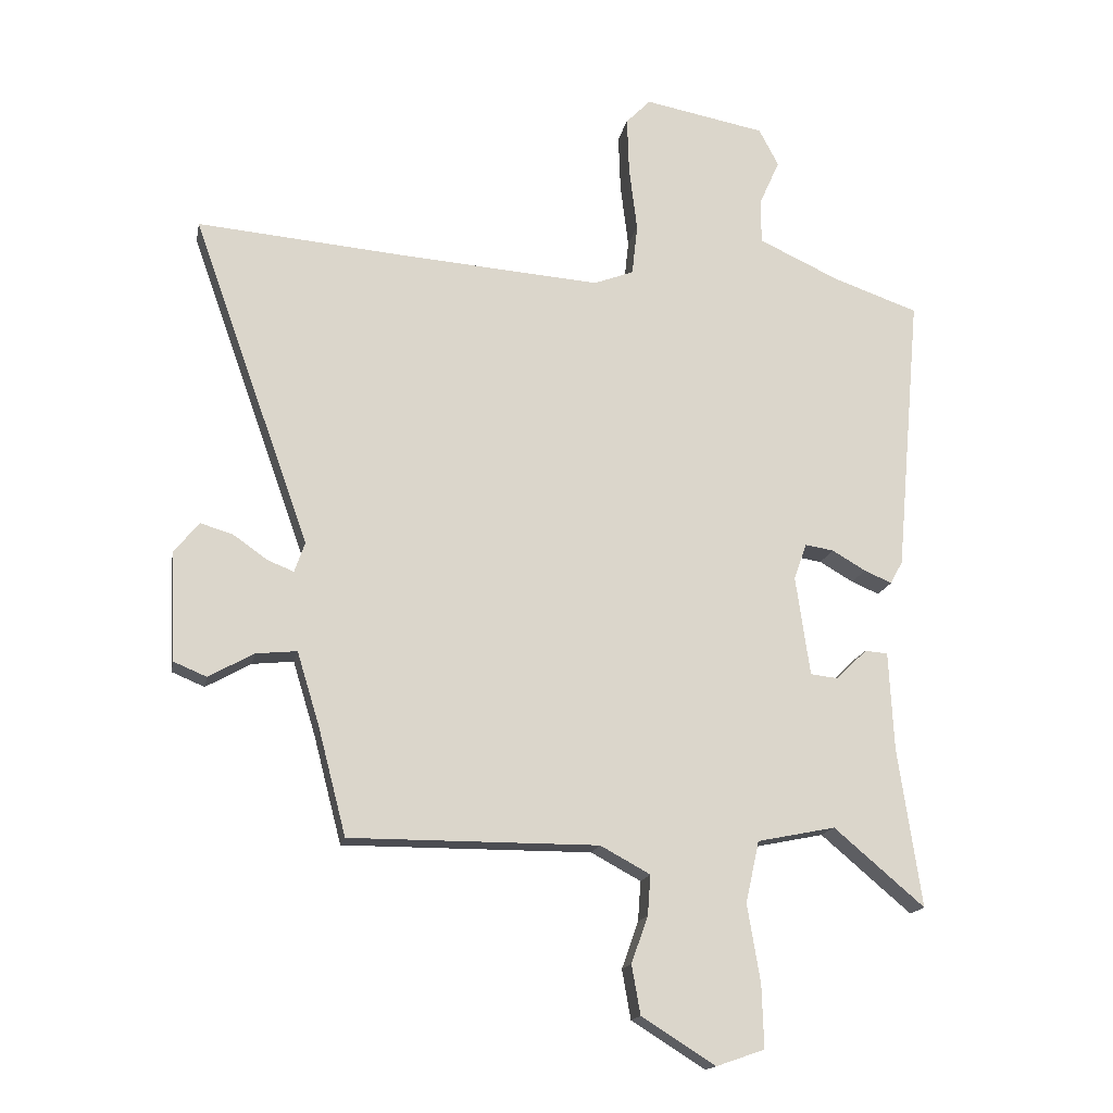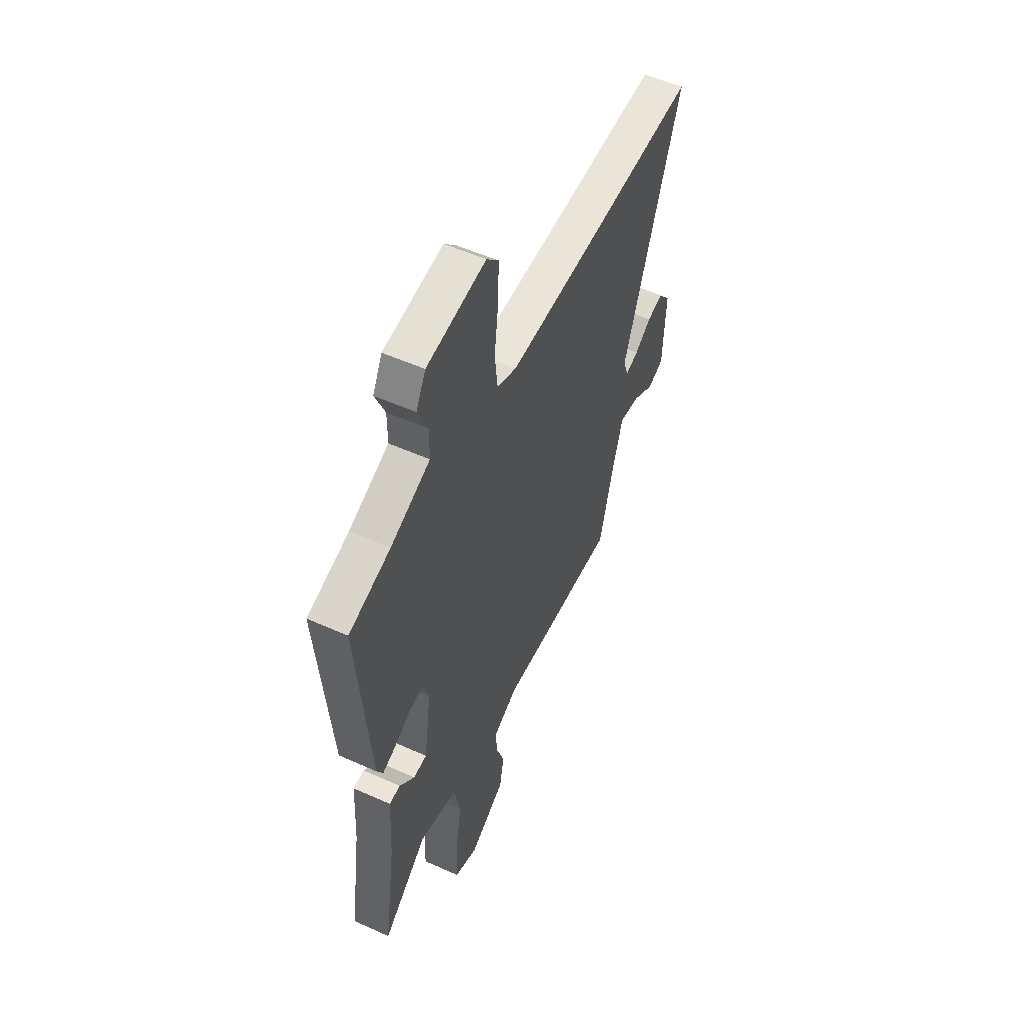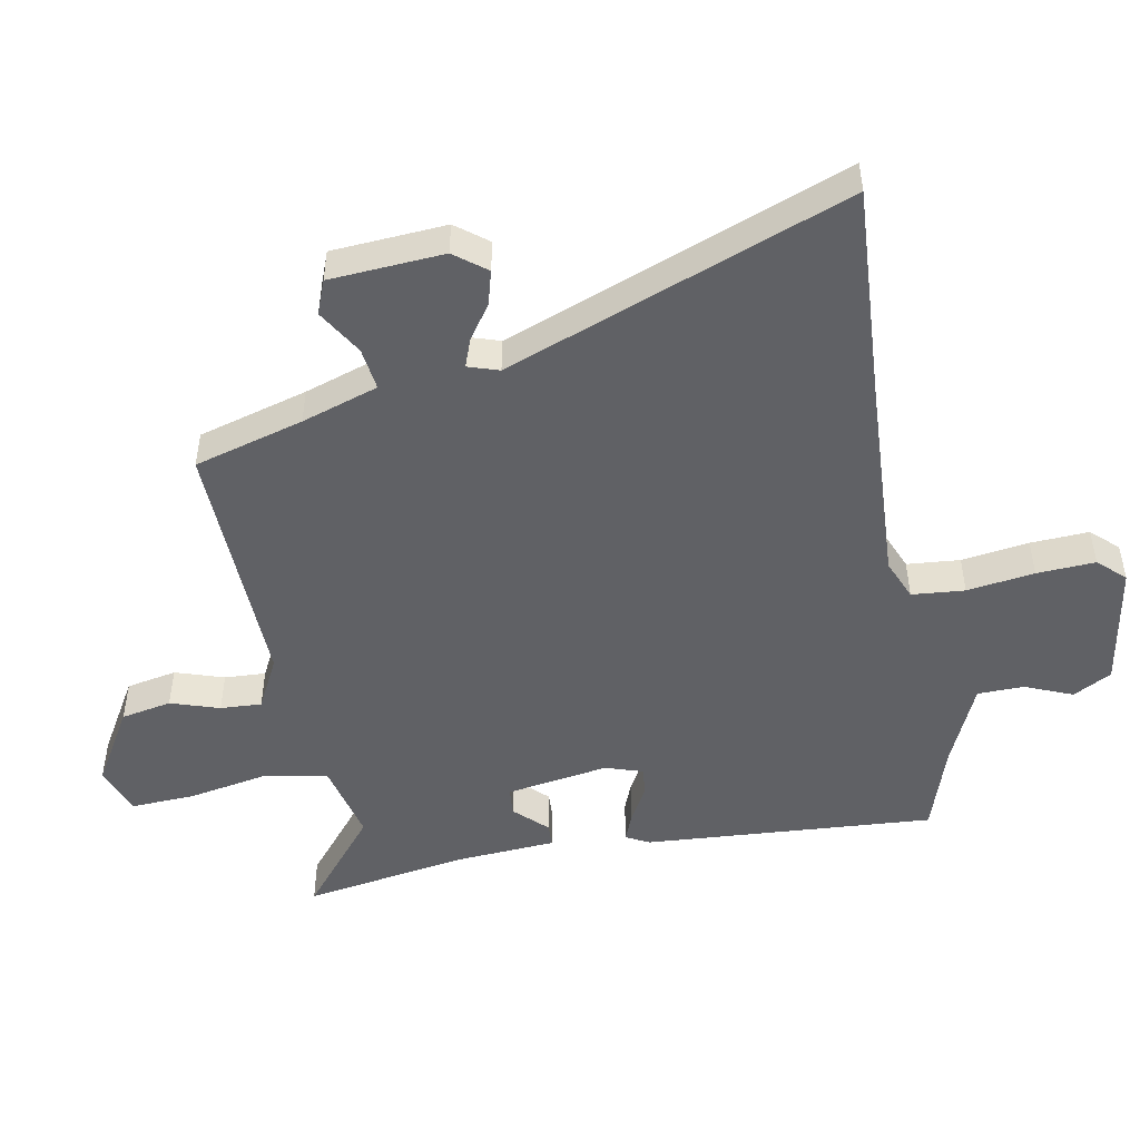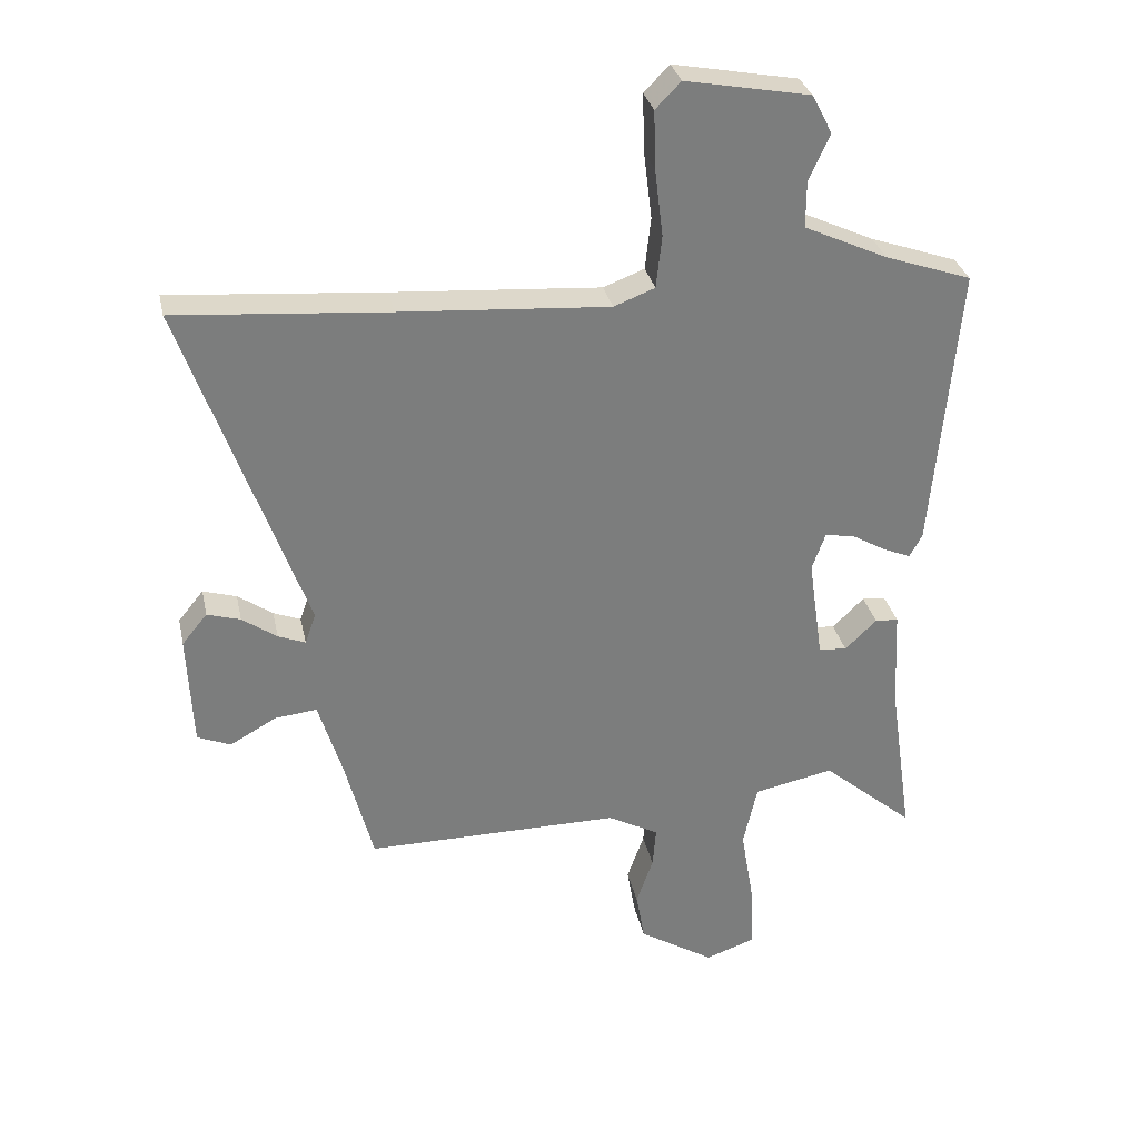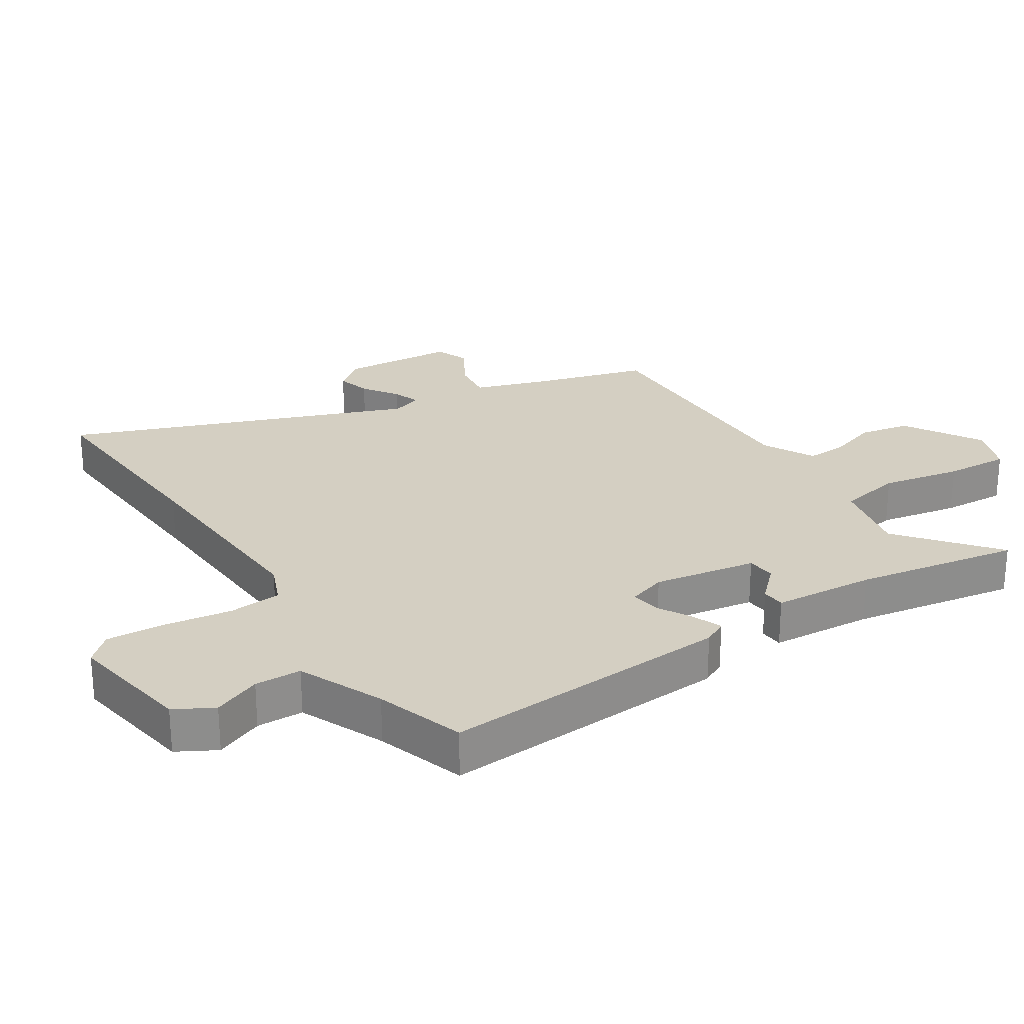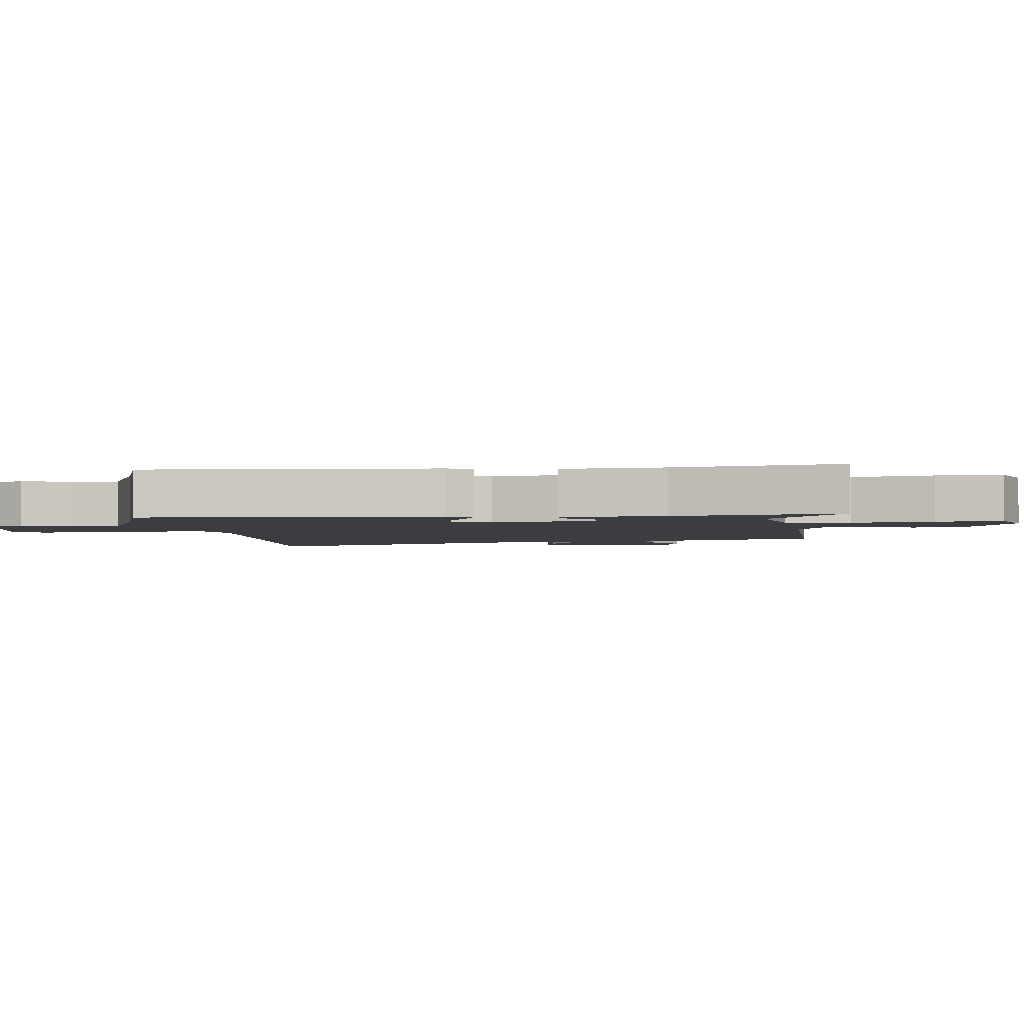
<metadata>
{"format":"obj","ext":"obj","renderer":"f3d","projection":"perspective","resolution":1024,"background":"white","views":[{"elev":-16.3,"azim":-10.9,"up":"+Z"},{"elev":53.2,"azim":115.8,"up":"+Z"},{"elev":-48.7,"azim":-78.1,"up":"+Y"},{"elev":31.4,"azim":-12.0,"up":"+Z"},{"elev":25.8,"azim":58.5,"up":"+Y"},{"elev":-2.8,"azim":98.2,"up":"+Y"}]}
</metadata>
<code>
v 0.536 0.07 0.457
v 0.495 0.07 0.001
v 0.475 0.07 -0.036
v 0.43 0.07 -0.017
v 0.375 0.07 0.015
v 0.329 0.07 0.022
v 0.308 0.07 -0.037
v 0.331 0.07 -0.199
v 0.376 0.07 -0.204
v 0.426 0.07 -0.155
v 0.463 0.07 -0.158
v 0.471 0.07 -0.318
v 0.509 0.07 -0.577
v 0.362 0.07 -0.452
v 0.235 0.07 -0.478
v 0.213 0.07 -0.578
v 0.234 0.07 -0.704
v 0.237 0.07 -0.806
v 0.159 0.07 -0.833
v 0.039 0.07 -0.758
v 0.025 0.07 -0.678
v 0.052 0.07 -0.602
v 0.057 0.07 -0.537
v -0.024 0.07 -0.493
v -0.428 0.07 -0.494
v -0.473 0.07 -0.321
v -0.51 0.07 -0.2
v -0.577 0.07 -0.207
v -0.65 0.07 -0.248
v -0.703 0.07 -0.226
v -0.711 0.07 -0.047
v -0.671 0.07 0.002
v -0.618 0.07 -0.014
v -0.563 0.07 -0.053
v -0.52 0.07 -0.07
v -0.503 0.07 -0.022
v -0.694 0.07 0.516
v -0.358 0.07 0.488
v -0.028 0.07 0.464
v 0.037 0.07 0.489
v 0.046 0.07 0.572
v 0.033 0.07 0.678
v 0.03 0.07 0.77
v 0.07 0.07 0.811
v 0.267 0.07 0.774
v 0.299 0.07 0.713
v 0.266 0.07 0.639
v 0.266 0.07 0.566
v 0.398 0.07 0.505
v 0.536 0 0.457
v 0.495 0 0.001
v 0.475 0 -0.036
v 0.43 0 -0.017
v 0.375 0 0.015
v 0.329 0 0.022
v 0.308 0 -0.037
v 0.331 0 -0.199
v 0.376 0 -0.204
v 0.426 0 -0.155
v 0.463 0 -0.158
v 0.471 0 -0.318
v 0.509 0 -0.577
v 0.362 0 -0.452
v 0.235 0 -0.478
v 0.213 0 -0.578
v 0.234 0 -0.704
v 0.237 0 -0.806
v 0.159 0 -0.833
v 0.039 0 -0.758
v 0.025 0 -0.678
v 0.052 0 -0.602
v 0.057 0 -0.537
v -0.024 0 -0.493
v -0.428 0 -0.494
v -0.473 0 -0.321
v -0.51 0 -0.2
v -0.577 0 -0.207
v -0.65 0 -0.248
v -0.703 0 -0.226
v -0.711 0 -0.047
v -0.671 0 0.002
v -0.618 0 -0.014
v -0.563 0 -0.053
v -0.52 0 -0.07
v -0.503 0 -0.022
v -0.694 0 0.516
v -0.358 0 0.488
v -0.028 0 0.464
v 0.037 0 0.489
v 0.046 0 0.572
v 0.033 0 0.678
v 0.03 0 0.77
v 0.07 0 0.811
v 0.267 0 0.774
v 0.299 0 0.713
v 0.266 0 0.639
v 0.266 0 0.566
v 0.398 0 0.505
f 45 46 47
f 44 45 47
f 43 44 47
f 42 43 47
f 41 42 47
f 40 41 47 48
f 39 40 48 49
f 36 37 38
f 36 38 39
f 39 49 1
f 36 39 1
f 35 36 1
f 32 33 34
f 31 32 34
f 30 31 34
f 29 30 34
f 28 29 34
f 27 28 34 35
f 24 25 26
f 27 35 1
f 26 27 1
f 24 26 1
f 20 21 22
f 19 20 22
f 18 19 22
f 17 18 22
f 16 17 22
f 15 16 22 23
f 12 13 14
f 12 14 15
f 11 12 15
f 10 11 15
f 9 10 15
f 15 23 24
f 9 15 24
f 8 9 24
f 3 4 5
f 2 3 5
f 1 2 5
f 1 5 6
f 24 1 6
f 7 8 24
f 6 7 24
f 96 95 94
f 96 94 93
f 96 93 92
f 96 92 91
f 96 91 90
f 97 96 90 89
f 98 97 89 88
f 87 86 85
f 88 87 85
f 50 98 88
f 50 88 85
f 50 85 84
f 83 82 81
f 83 81 80
f 83 80 79
f 83 79 78
f 83 78 77
f 84 83 77 76
f 75 74 73
f 50 84 76
f 50 76 75
f 50 75 73
f 71 70 69
f 71 69 68
f 71 68 67
f 71 67 66
f 71 66 65
f 72 71 65 64
f 63 62 61
f 64 63 61
f 64 61 60
f 64 60 59
f 64 59 58
f 73 72 64
f 73 64 58
f 73 58 57
f 54 53 52
f 54 52 51
f 54 51 50
f 55 54 50
f 55 50 73
f 73 57 56
f 73 56 55
f 1 50 51 2
f 2 51 52 3
f 3 52 53 4
f 4 53 54 5
f 5 54 55 6
f 6 55 56 7
f 7 56 57 8
f 8 57 58 9
f 9 58 59 10
f 10 59 60 11
f 11 60 61 12
f 12 61 62 13
f 13 62 63 14
f 14 63 64 15
f 15 64 65 16
f 16 65 66 17
f 17 66 67 18
f 18 67 68 19
f 19 68 69 20
f 20 69 70 21
f 21 70 71 22
f 22 71 72 23
f 23 72 73 24
f 24 73 74 25
f 25 74 75 26
f 26 75 76 27
f 27 76 77 28
f 28 77 78 29
f 29 78 79 30
f 30 79 80 31
f 31 80 81 32
f 32 81 82 33
f 33 82 83 34
f 34 83 84 35
f 35 84 85 36
f 36 85 86 37
f 37 86 87 38
f 38 87 88 39
f 39 88 89 40
f 40 89 90 41
f 41 90 91 42
f 42 91 92 43
f 43 92 93 44
f 44 93 94 45
f 45 94 95 46
f 46 95 96 47
f 47 96 97 48
f 48 97 98 49
f 49 98 50 1

</code>
